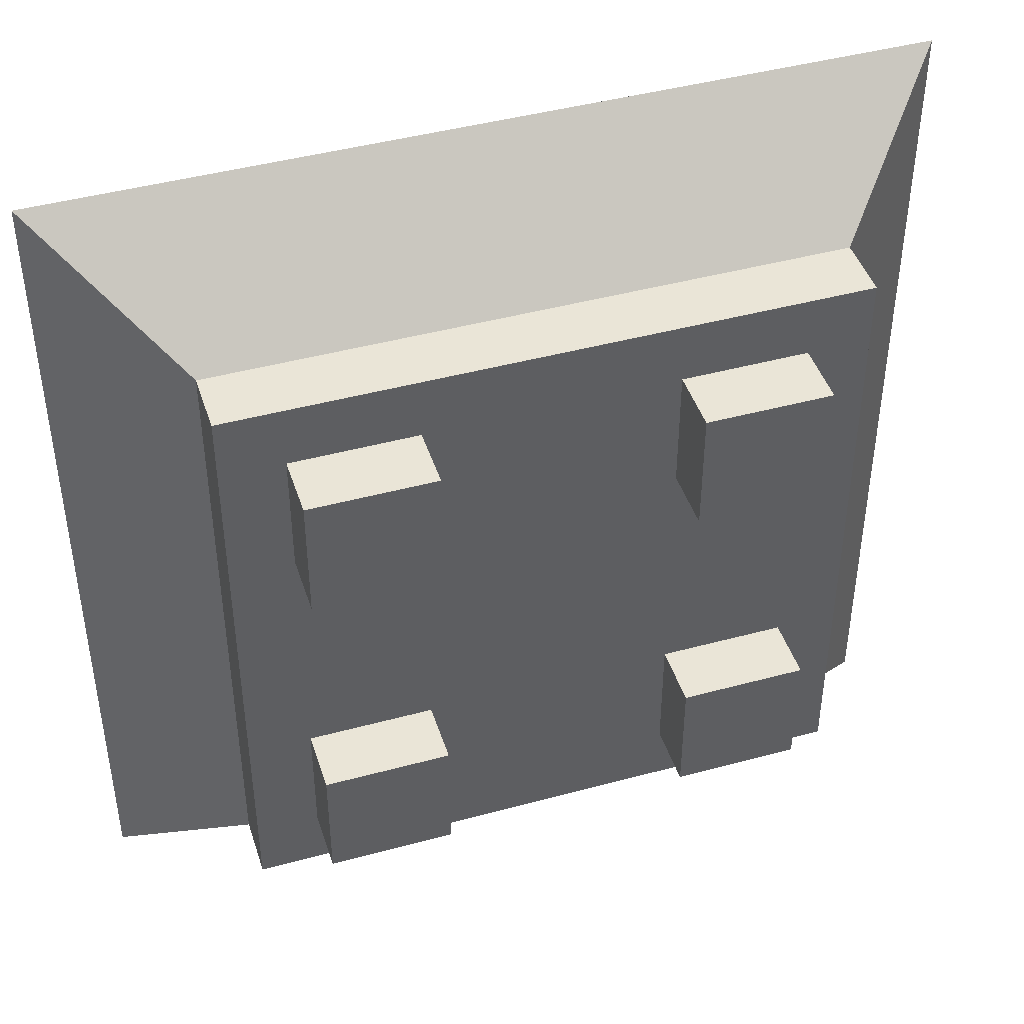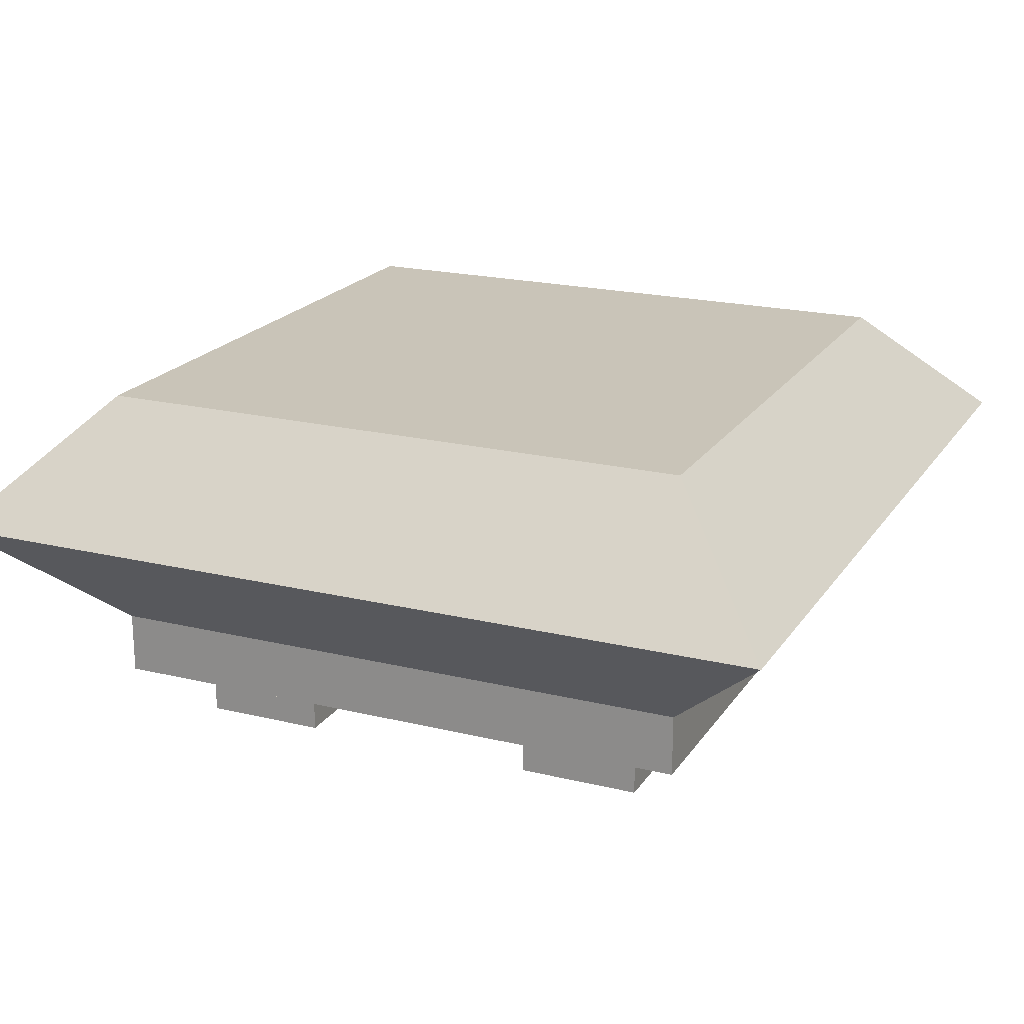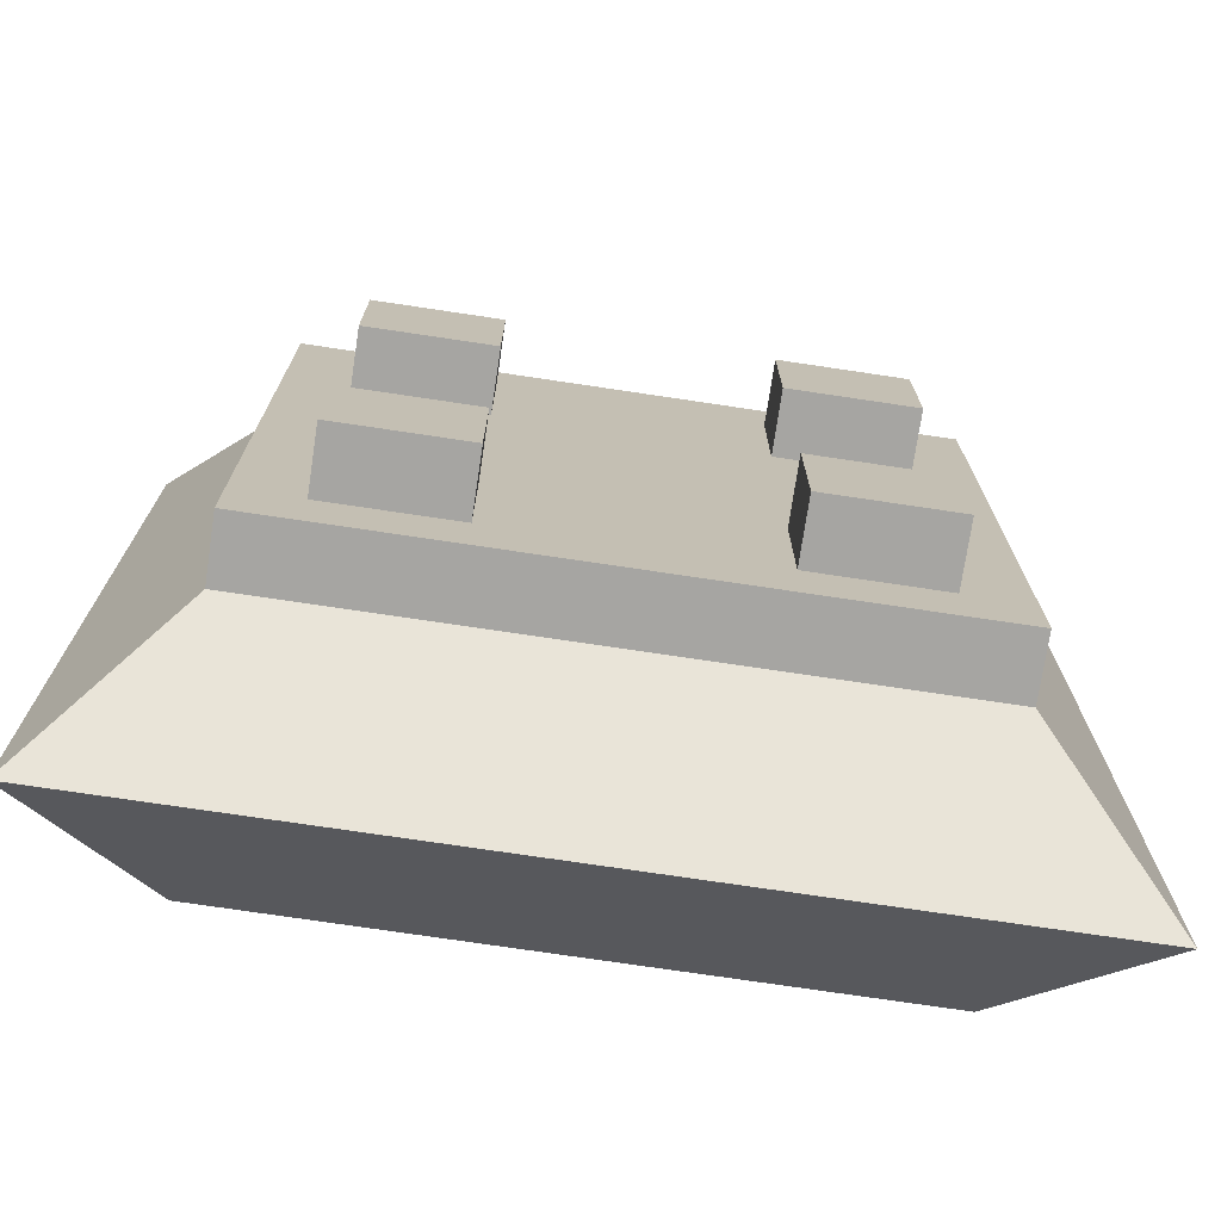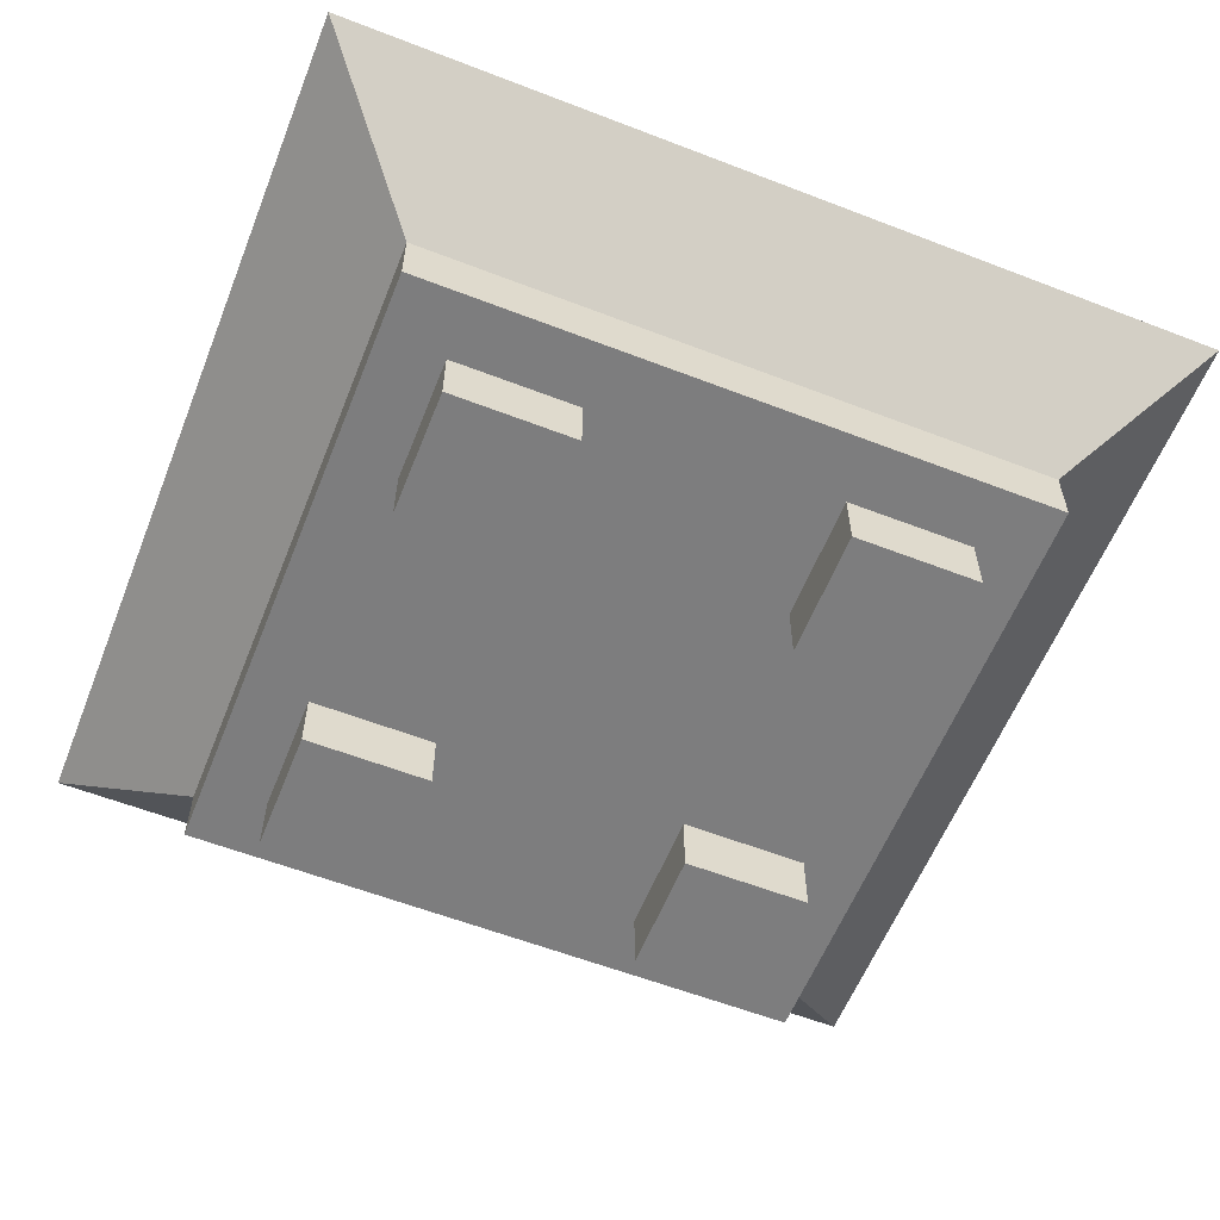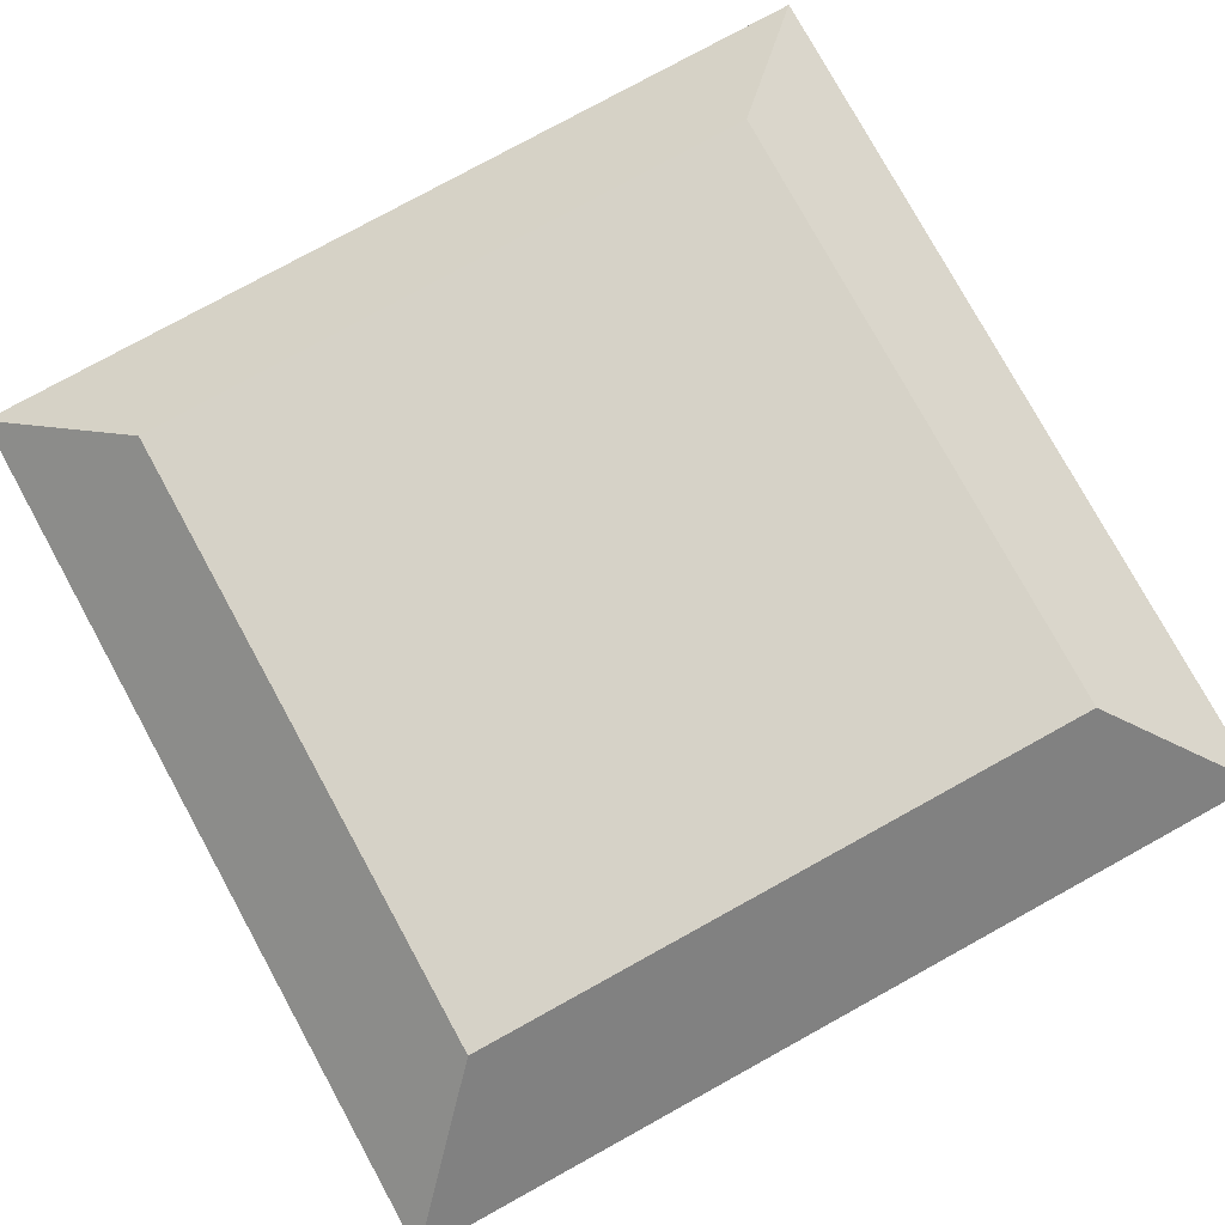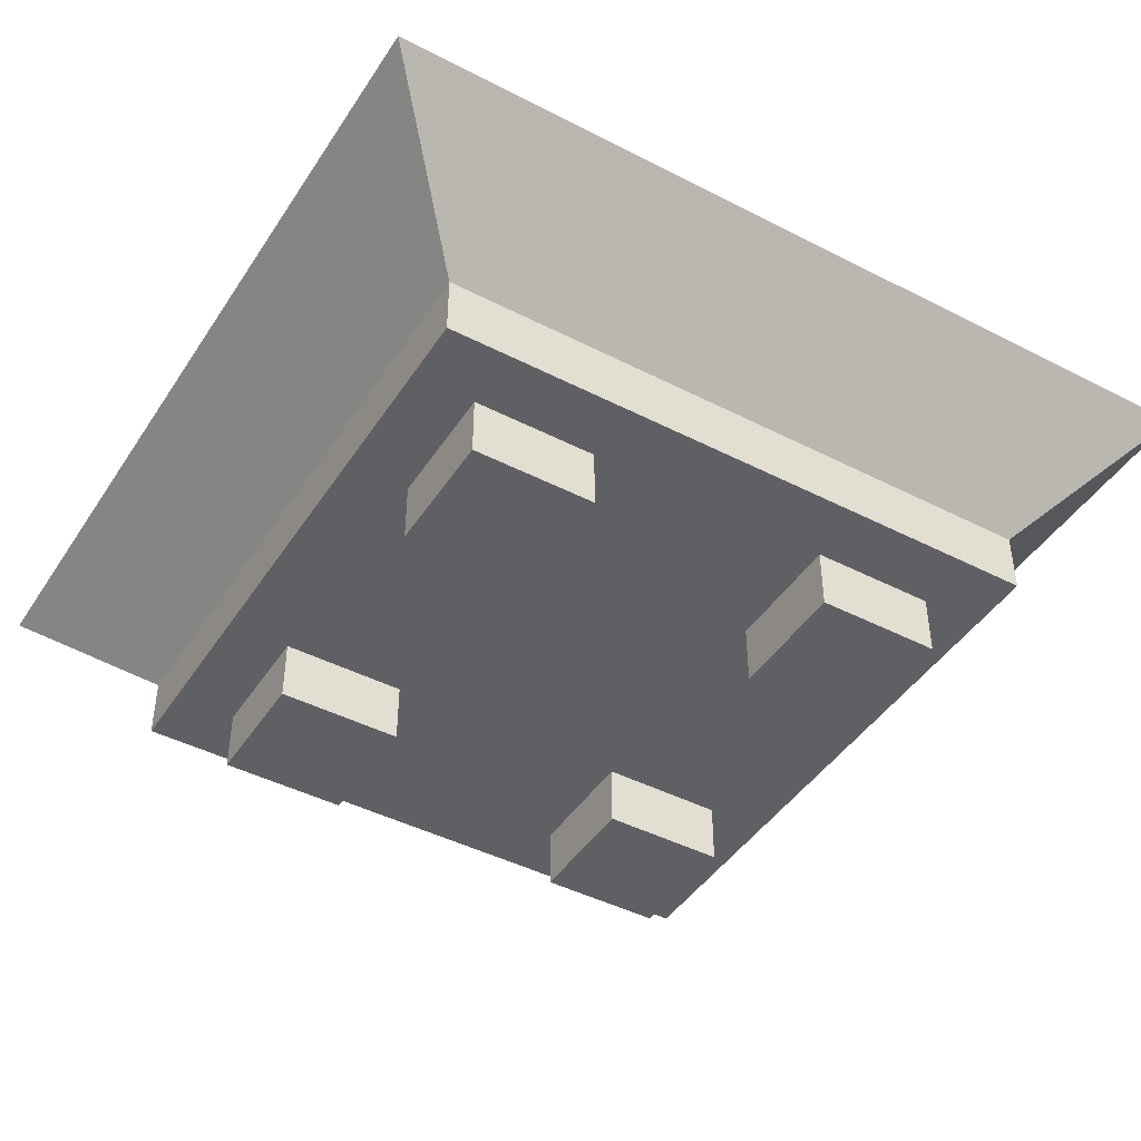
<metadata>
{"format":"obj","ext":"obj","renderer":"f3d","projection":"perspective","resolution":1024,"background":"white","views":[{"elev":44.3,"azim":-17.6,"up":"+Z"},{"elev":20.1,"azim":-155.9,"up":"+Y"},{"elev":-73.7,"azim":-8.5,"up":"+Z"},{"elev":-59.1,"azim":-111.7,"up":"+Y"},{"elev":78.5,"azim":-28.8,"up":"+Y"},{"elev":-44.3,"azim":-31.0,"up":"+Y"}]}
</metadata>
<code>
o object1
g object1
v -0.25 -0.05 -0.25
v -0.25 -0 -0.25
v 0.25 -0 -0.25
v 0.25 -0.05 -0.25
v 0.15 -0.05 -0.25
v -0.25 -0 0.25
v -0.25 -0.05 0.25
v -0.25 -0.05 -0.15
v -0.25 -0.05 0.15
v 0.25 0 0.25
v 0.25 -0.05 0.25
v 0.15 -0.05 0.25
v -0.35 0.1 0.35
v 0.35 0.1 0.35
v -0.25 0.2 0.25
v 0.25 0.2 0.25
v -0.25 0.2 -0.25
v -0.35 0.1 -0.35
v 0.25 0.2 -0.25
v 0.35 0.1 -0.35
v 0.15 -0.05 0.1
v 0.2 -0.05 0.1
v 0.2 -0.05 0.2
v 0.15 -0.05 0.2
v 0.15 -0.05 -0.2
v 0.2 -0.05 -0.2
v 0.2 -0.05 -0.1
v 0.15 -0.05 -0.1
v 0.1 -0.05 0.2
v 0.1 -0.05 0.15
v -0.1 -0.05 0.15
v -0.1 -0.05 0.2
v -0.2 -0.05 0.2
v -0.2 -0.05 0.15
v 0.1 -0.05 -0.15
v 0.1 -0.05 -0.2
v -0.2 -0.05 -0.15
v -0.2 -0.05 -0.2
v -0.1 -0.05 -0.2
v -0.1 -0.05 -0.15
v 0.1 -0.05 0.1
v 0.1 -0.05 -0.1
v -0.1 -0.05 -0.1
v -0.2 -0.05 -0.1
v -0.2 -0.05 0.1
v -0.1 -0.05 0.1
v 0.2 -0.1 0.1
v 0.2 -0.1 0.2
v 0.1 -0.1 0.2
v 0.1 -0.1 0.1
v -0.1 -0.1 0.2
v -0.2 -0.1 0.2
v -0.1 -0.1 0.1
v -0.2 -0.1 0.1
v 0.2 -0.1 -0.1
v 0.1 -0.1 -0.1
v 0.2 -0.1 -0.2
v 0.1 -0.1 -0.2
v -0.2 -0.1 -0.1
v -0.2 -0.1 -0.2
v -0.1 -0.1 -0.1
v -0.1 -0.1 -0.2
f 3 4 5
f 5 1 2
f 2 3 5
f 2 1 8
f 6 2 9
f 9 7 6
f 2 8 9
f 12 11 10
f 10 6 12
f 6 7 12
f 13 6 10
f 13 10 14
f 15 13 14
f 15 14 16
f 13 15 17
f 13 17 18
f 18 17 19
f 18 19 20
f 15 16 19
f 15 19 17
f 16 14 20
f 16 20 19
f 14 10 20
f 10 3 20
f 18 2 6
f 18 6 13
f 26 25 5
f 39 1 5
f 38 8 1
f 45 8 44
f 46 45 43
f 43 35 42
f 42 28 41
f 41 30 31
f 32 30 29
f 29 24 12
f 11 12 23
f 4 11 22
f 22 27 4
f 11 23 22
f 12 24 23
f 12 7 32
f 7 9 33
f 9 34 33
f 32 29 12
f 7 33 32
f 32 31 30
f 28 21 41
f 22 28 27
f 22 21 28
f 36 35 40
f 43 40 35
f 46 43 42
f 42 41 46
f 41 31 46
f 45 44 43
f 45 34 9
f 45 9 8
f 8 37 44
f 38 37 8
f 36 40 39
f 39 38 1
f 5 36 39
f 5 25 36
f 27 26 4
f 26 5 4
f 23 48 22
f 48 47 22
f 50 47 48
f 50 48 49
f 48 23 24
f 24 29 49
f 49 48 24
f 49 29 30
f 30 41 50
f 50 49 30
f 50 41 21
f 21 22 47
f 47 50 21
f 33 52 51
f 33 51 32
f 54 53 51
f 54 51 52
f 34 45 54
f 54 52 34
f 52 33 34
f 46 53 54
f 46 54 45
f 53 46 31
f 31 32 51
f 51 53 31
f 28 42 56
f 56 55 28
f 55 27 28
f 58 57 55
f 58 55 56
f 56 42 35
f 35 36 58
f 58 56 35
f 25 26 57
f 57 58 25
f 58 36 25
f 27 55 26
f 55 57 26
f 37 38 60
f 60 59 37
f 59 44 37
f 60 62 61
f 60 61 59
f 39 62 38
f 62 60 38
f 40 43 61
f 61 62 40
f 62 39 40
f 44 59 61
f 44 61 43
f 4 3 10
f 4 10 11
f 20 3 18
f 3 2 18

</code>
